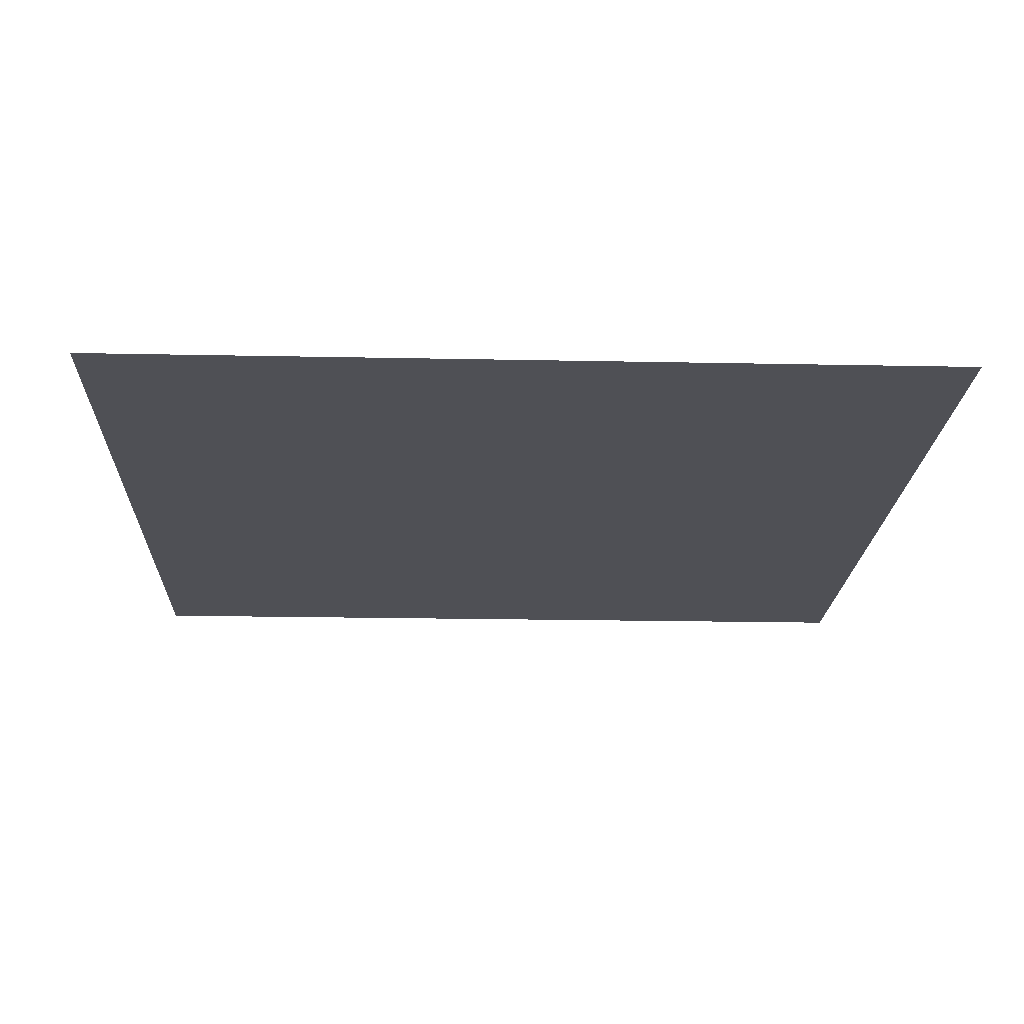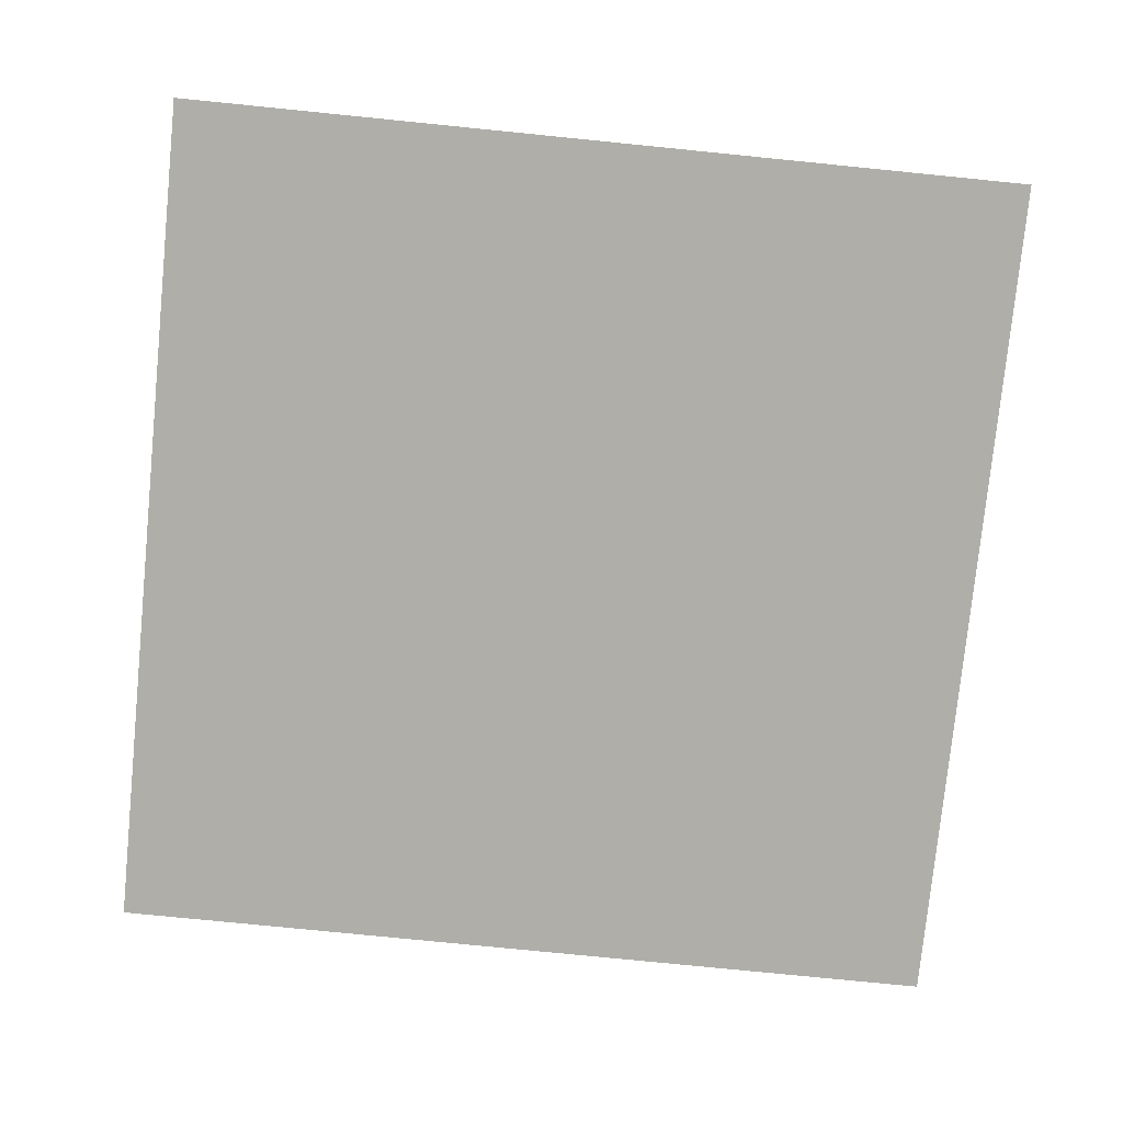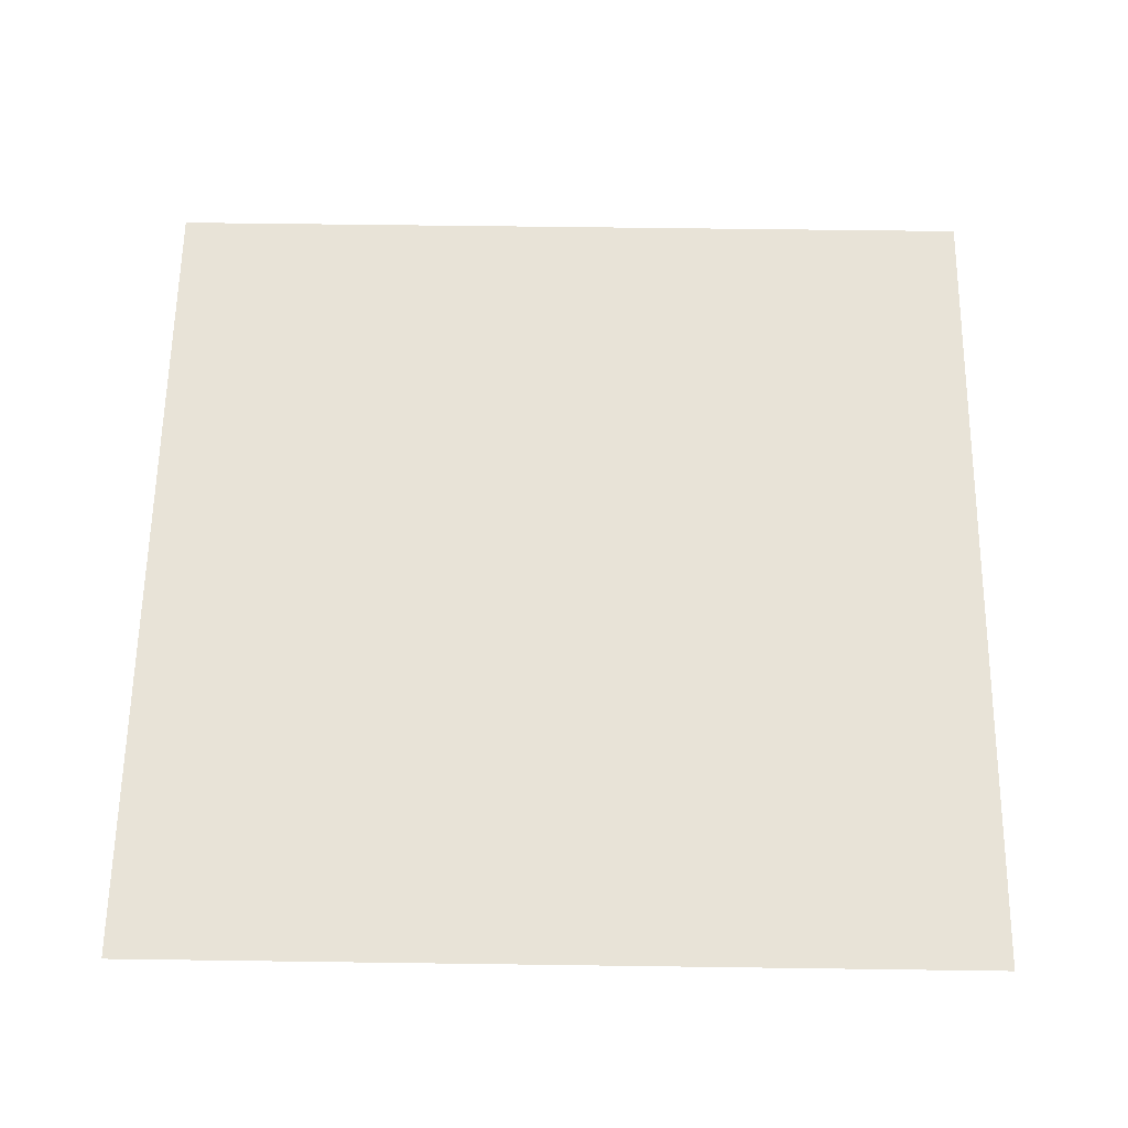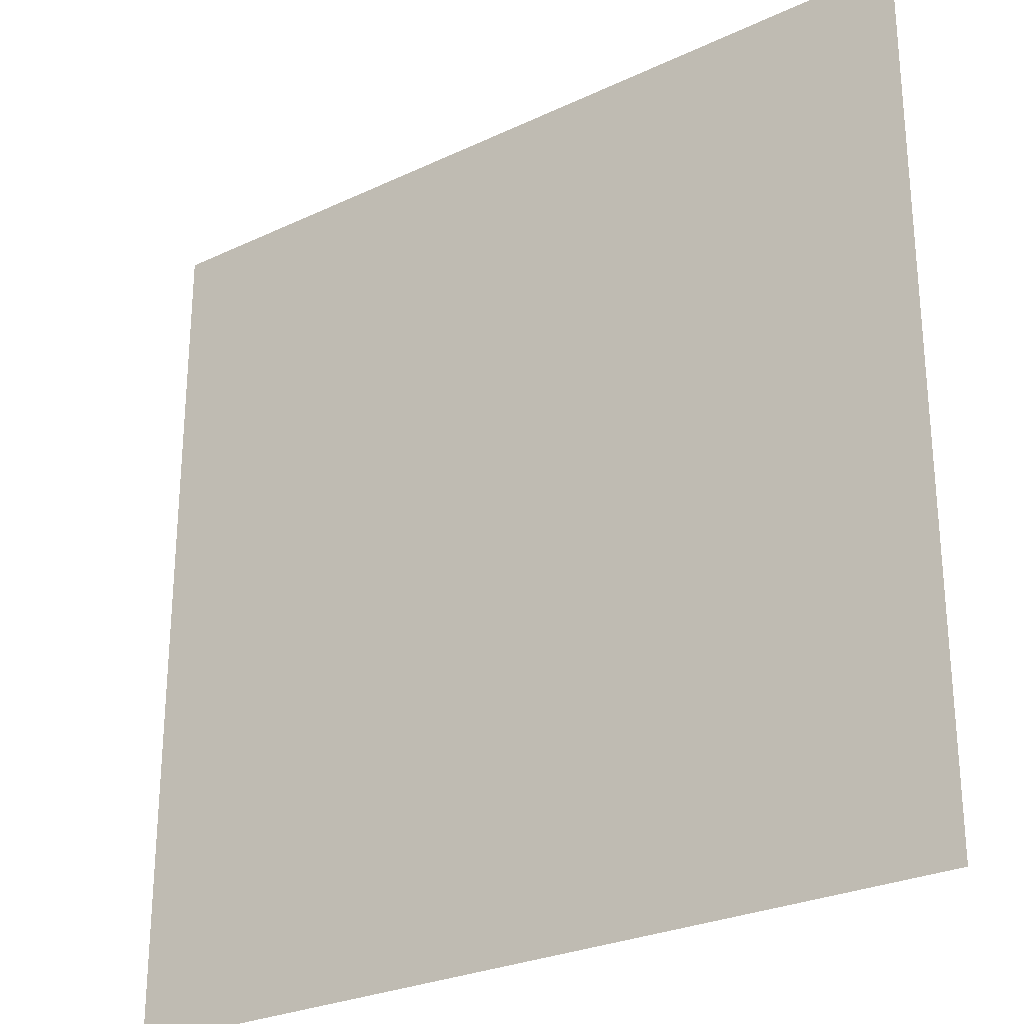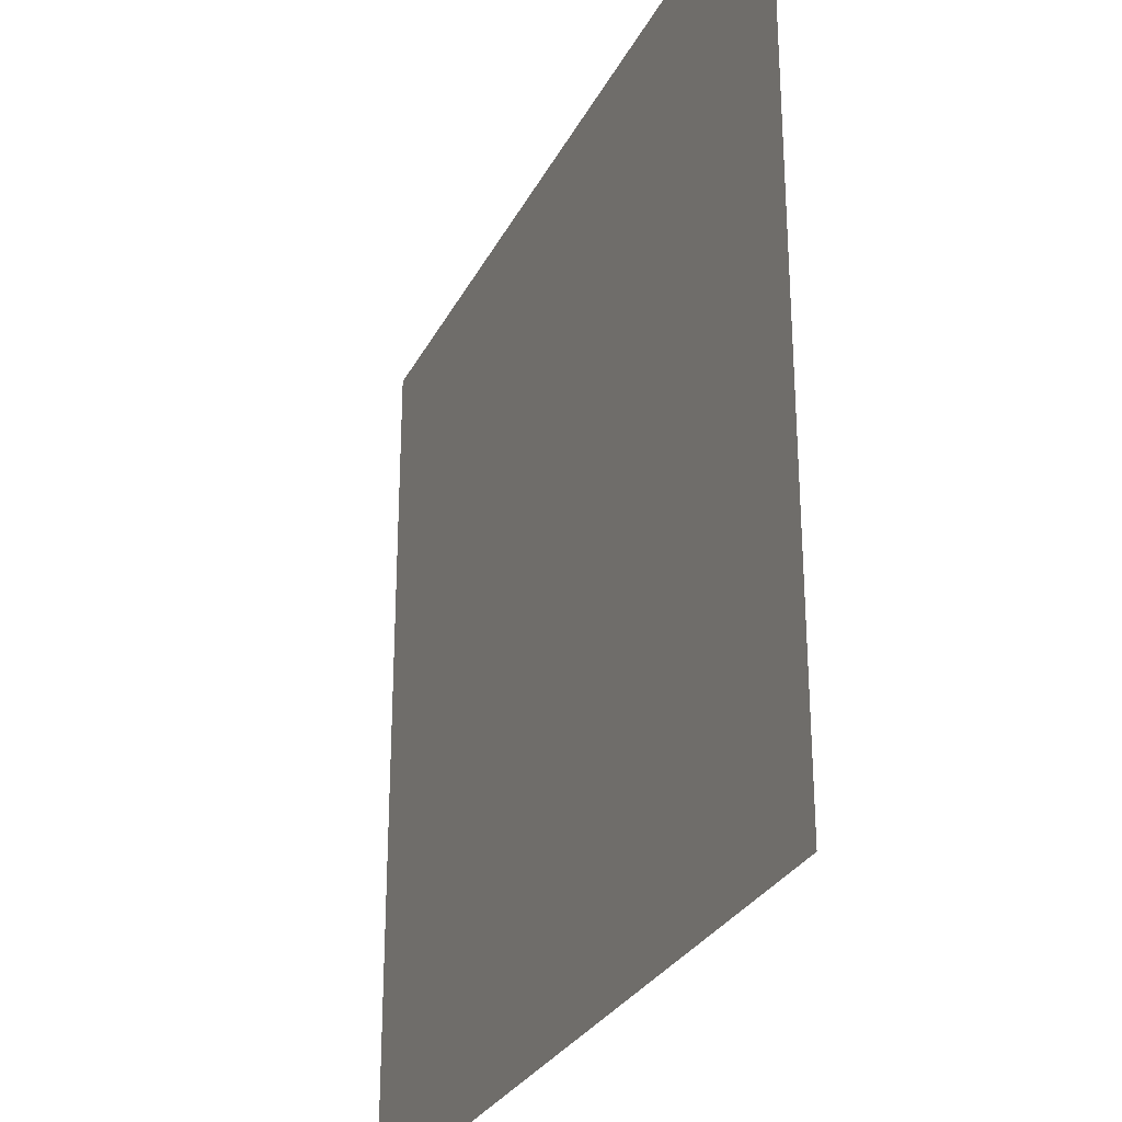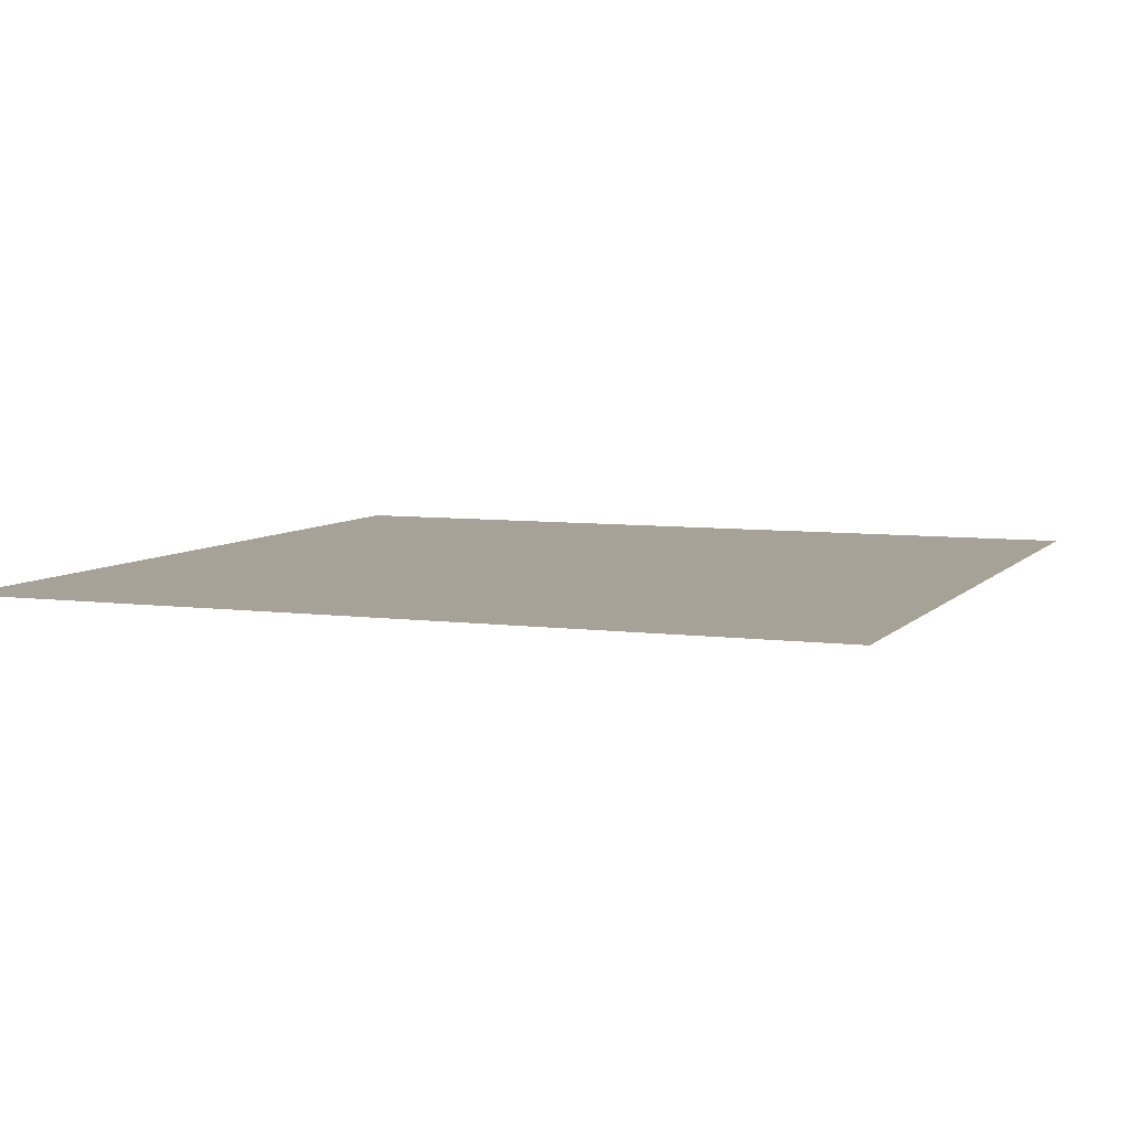
<metadata>
{"format":"obj","ext":"obj","renderer":"f3d","projection":"perspective","resolution":1024,"background":"white","views":[{"elev":-19.4,"azim":-2.2,"up":"+Y"},{"elev":-77.5,"azim":174.3,"up":"+Y"},{"elev":61.7,"azim":-89.2,"up":"+Y"},{"elev":-26.9,"azim":36.3,"up":"+Z"},{"elev":-28.7,"azim":67.4,"up":"+Z"},{"elev":6.5,"azim":-158.3,"up":"+Y"}]}
</metadata>
<code>
g sand
v 1024 -15 -1027
v 1024 -15 1027
v -1024 -15 1027
v -1024 -15 -1027
f 3 2 1
f 3 1 4

</code>
